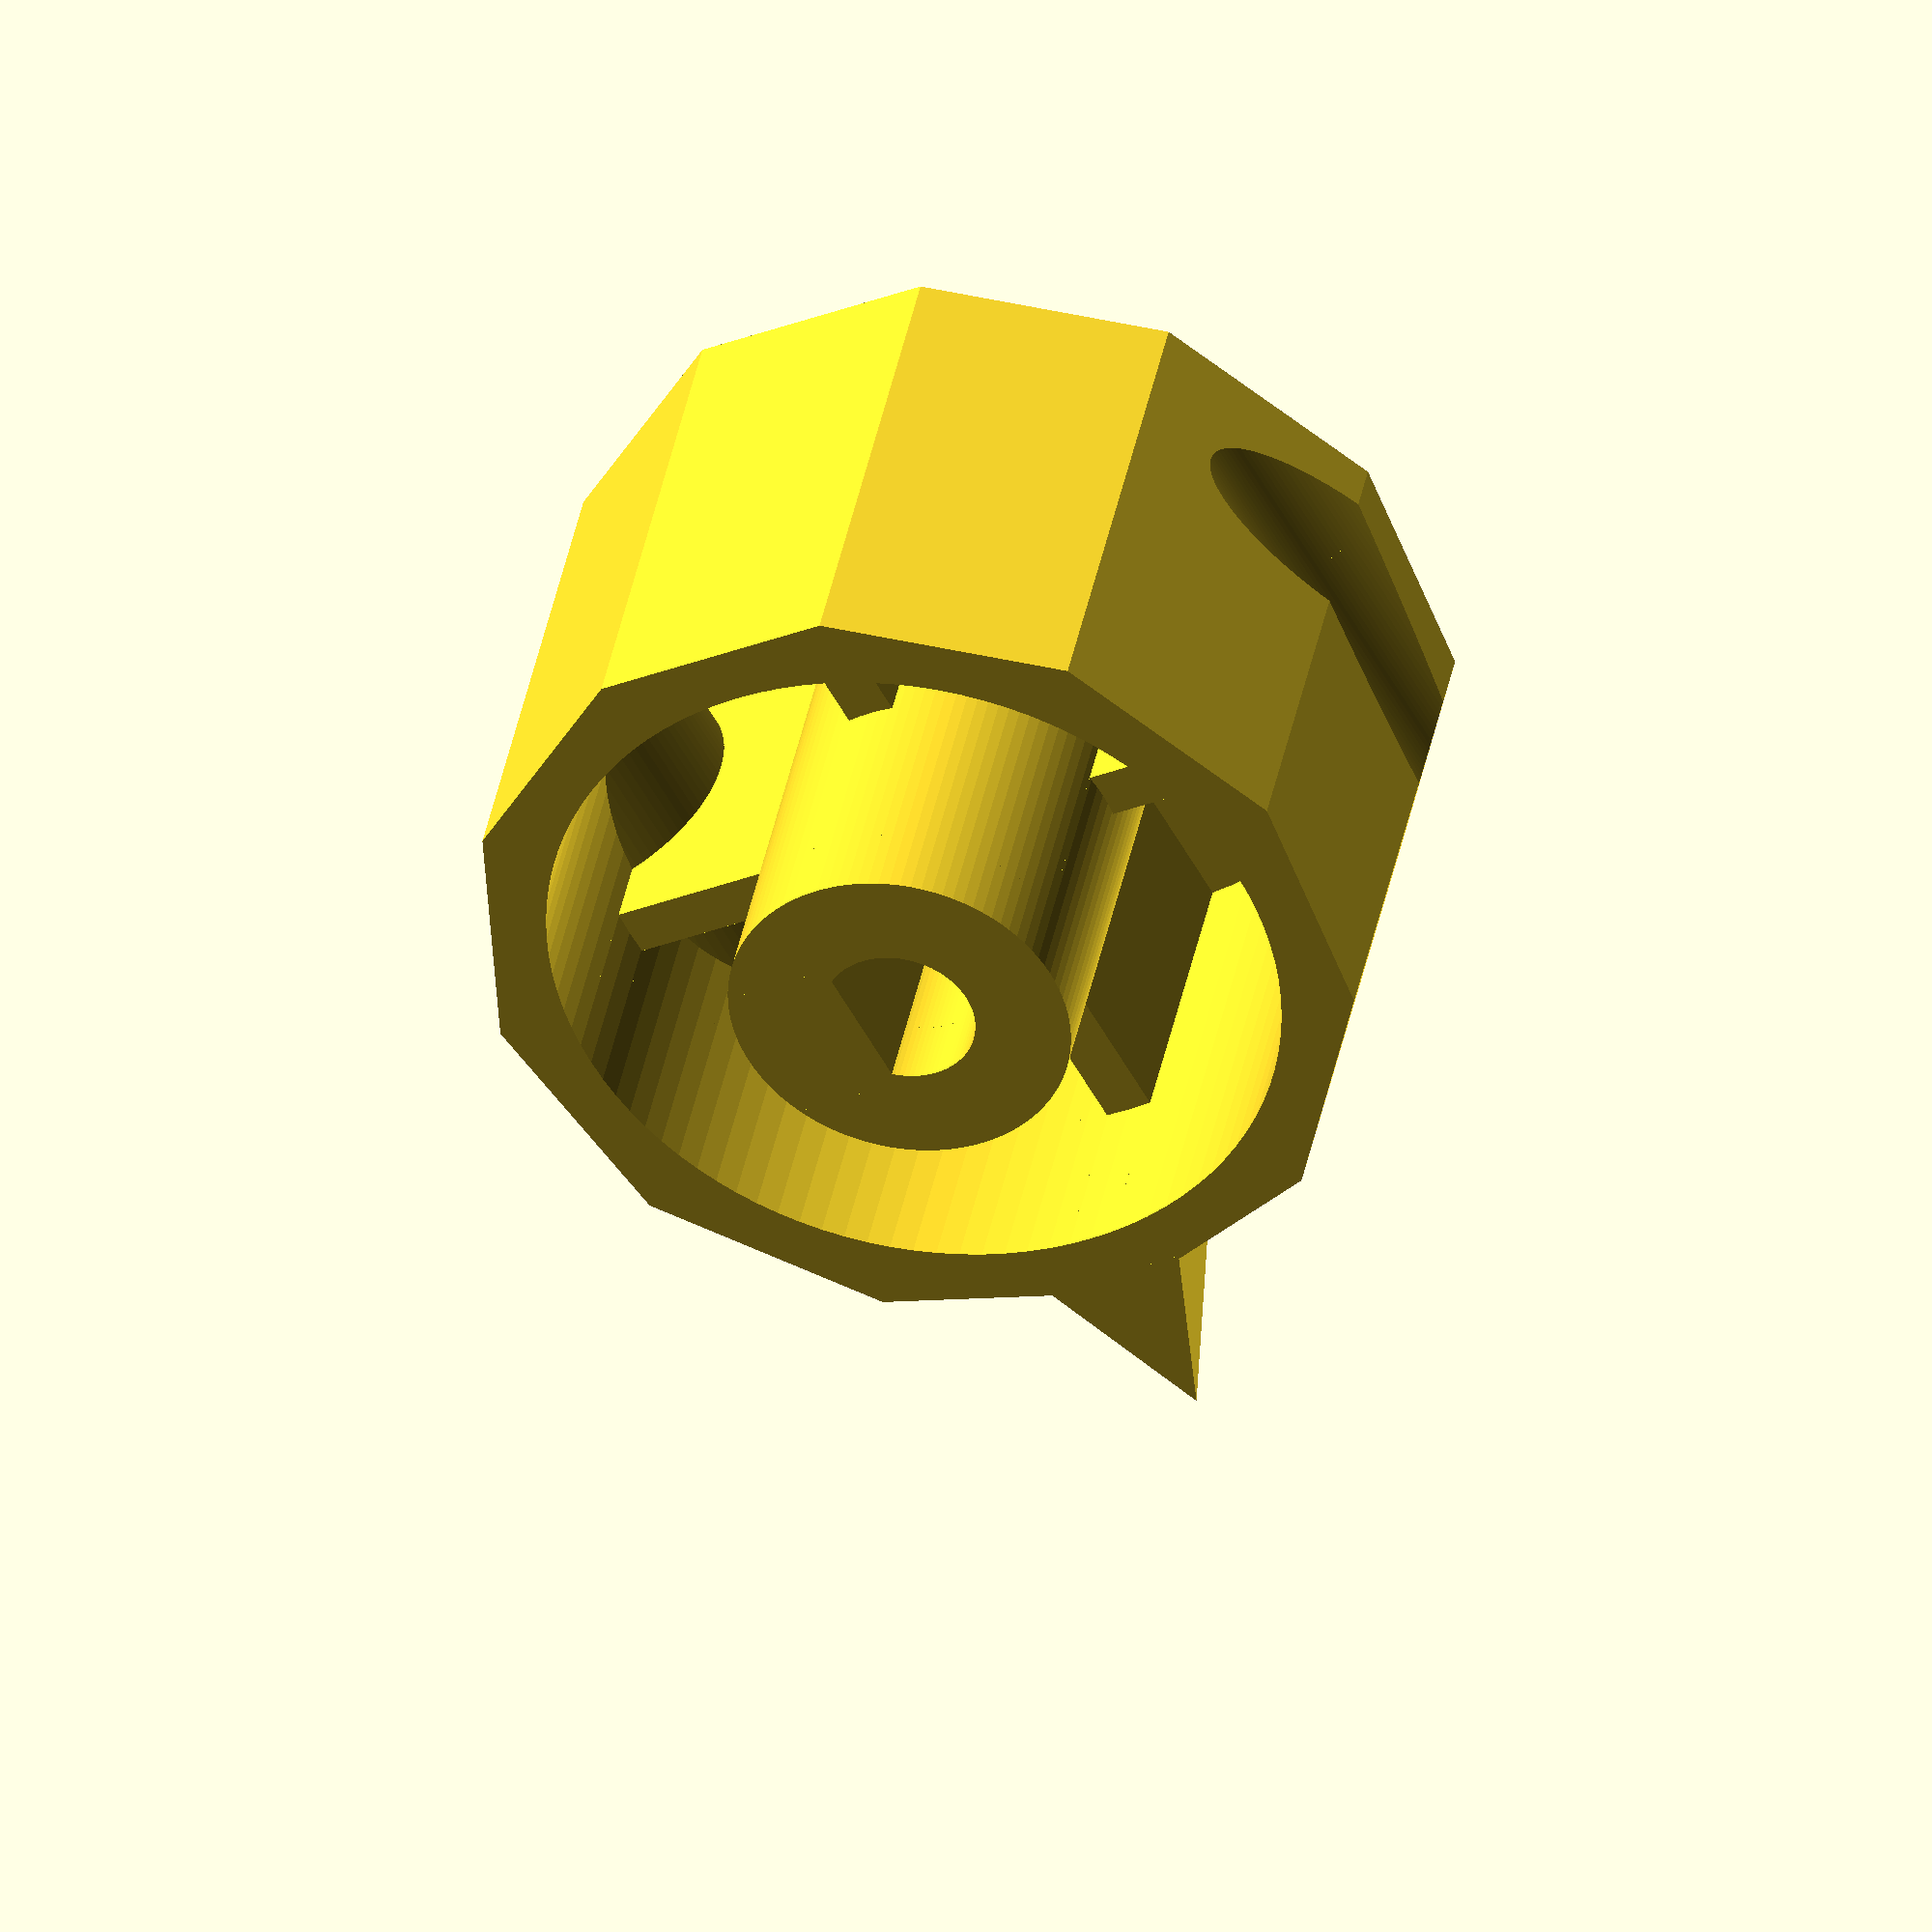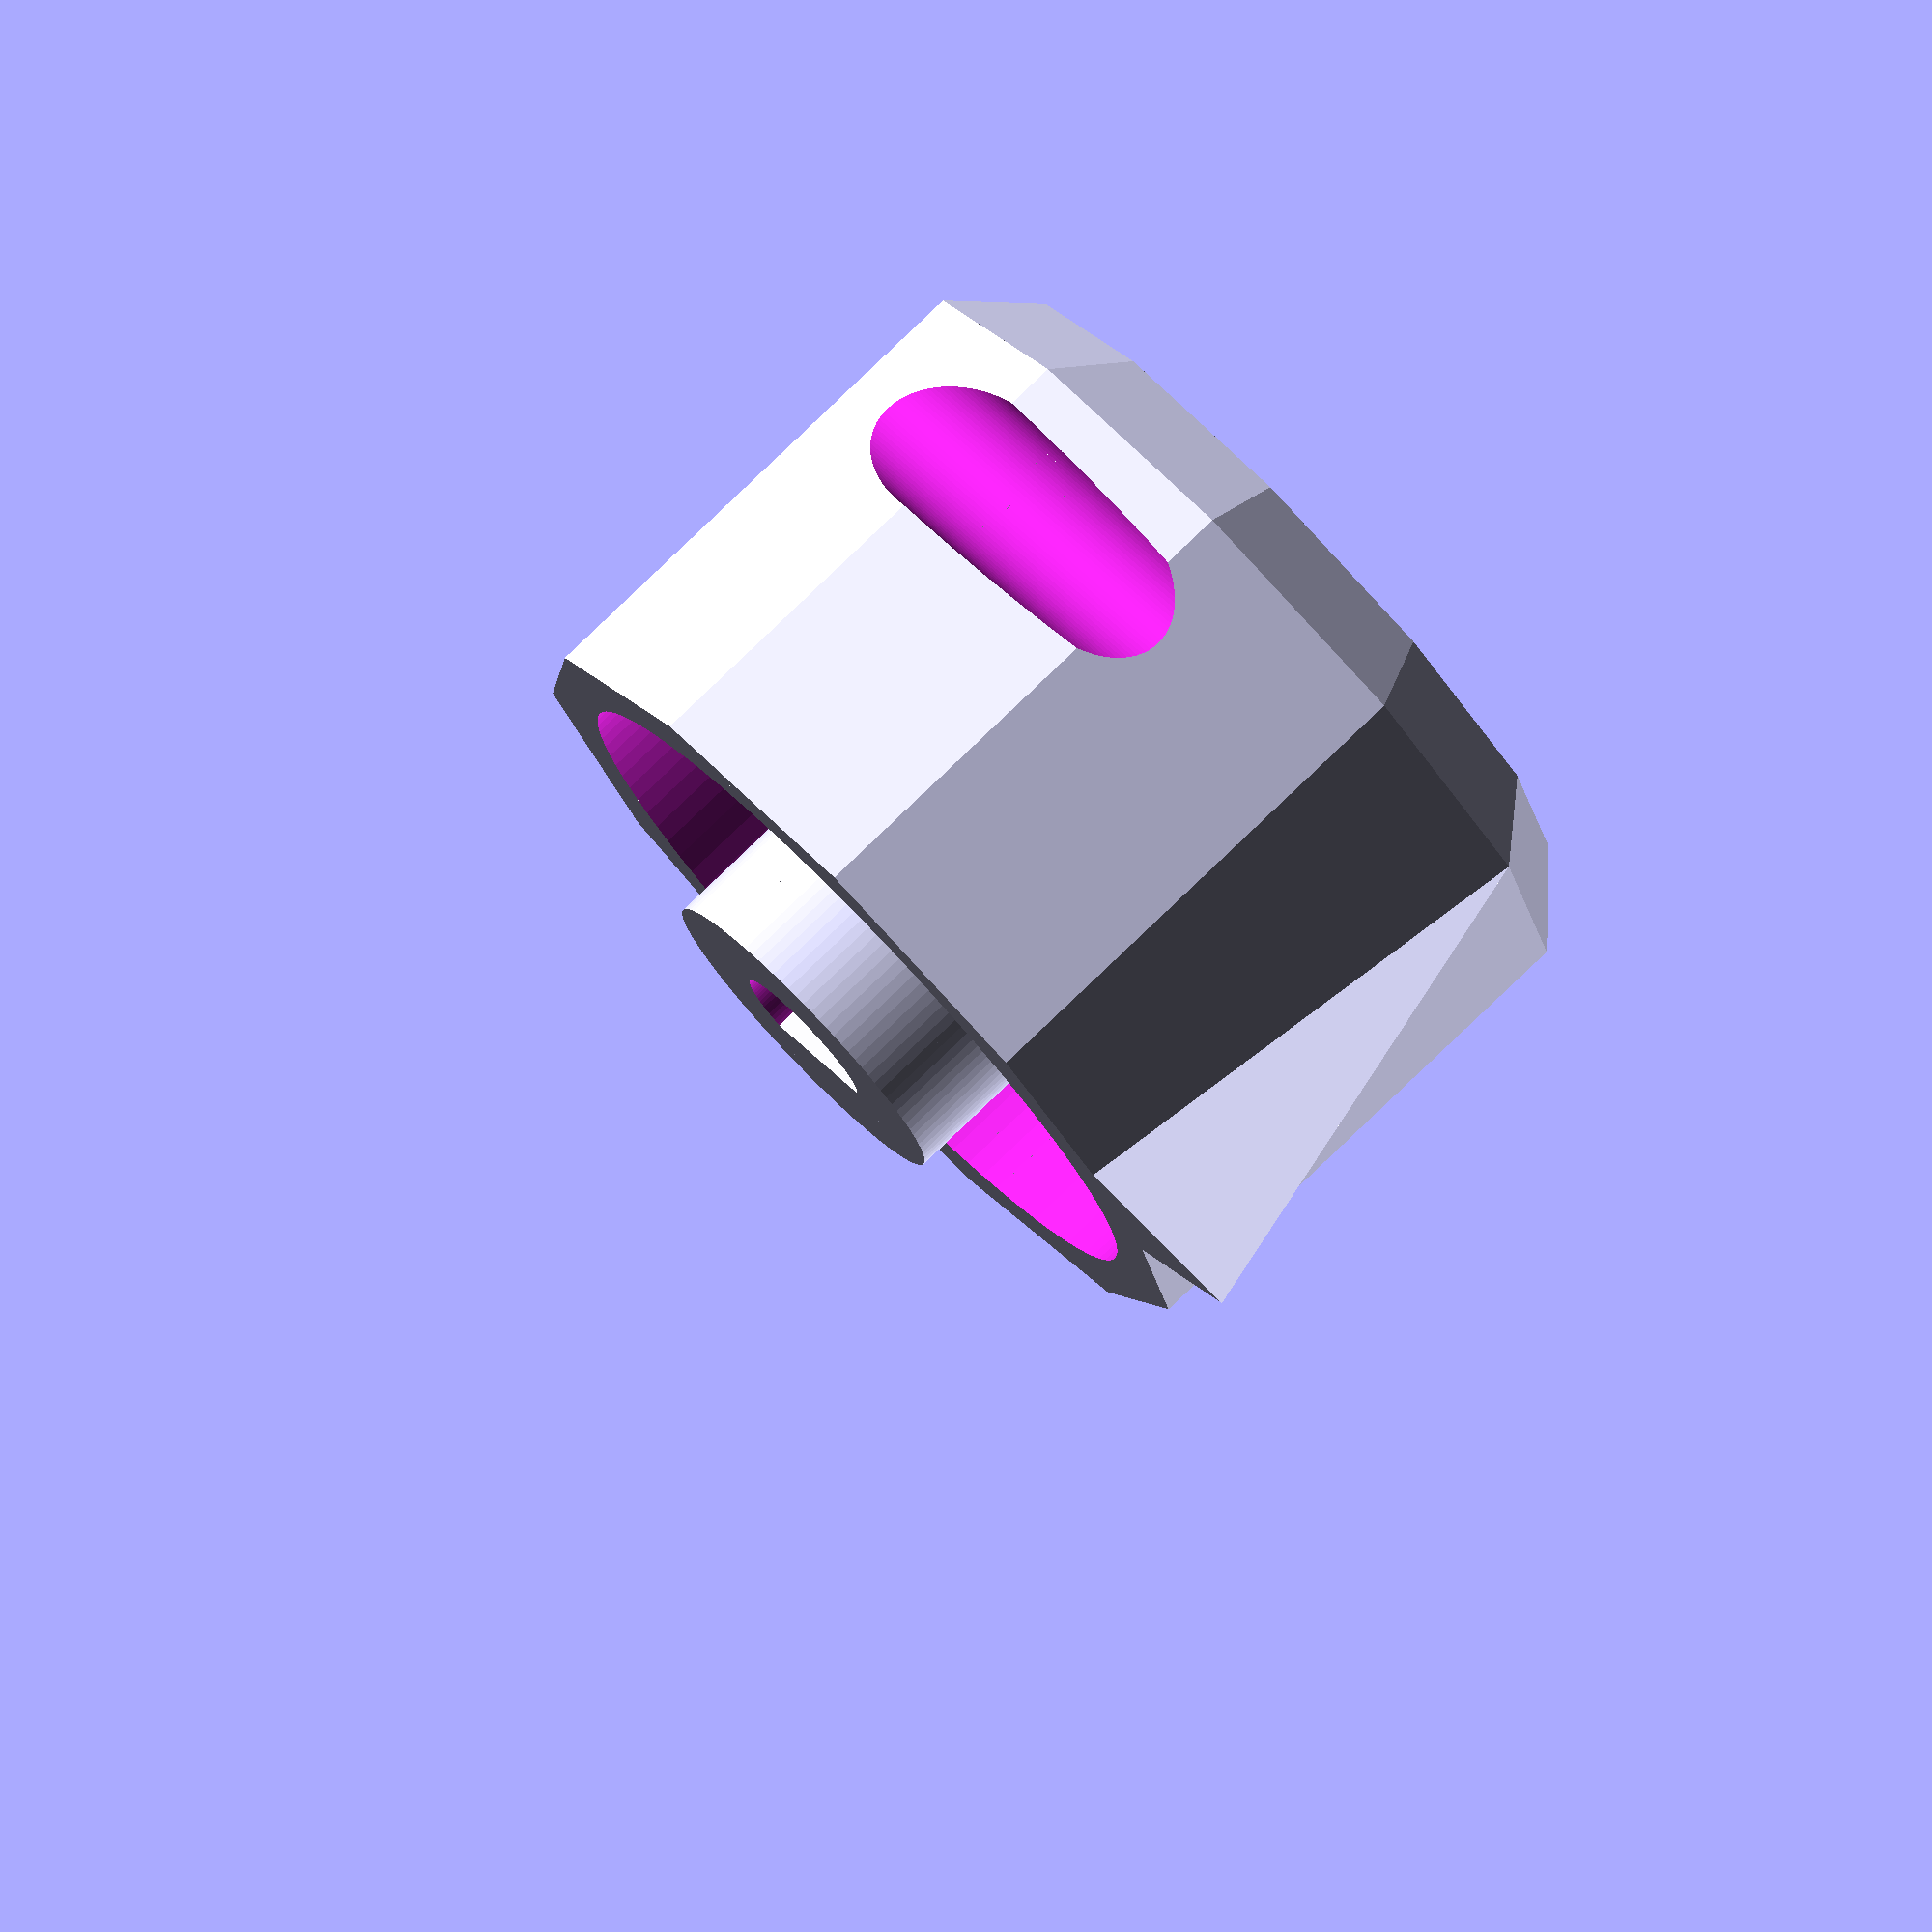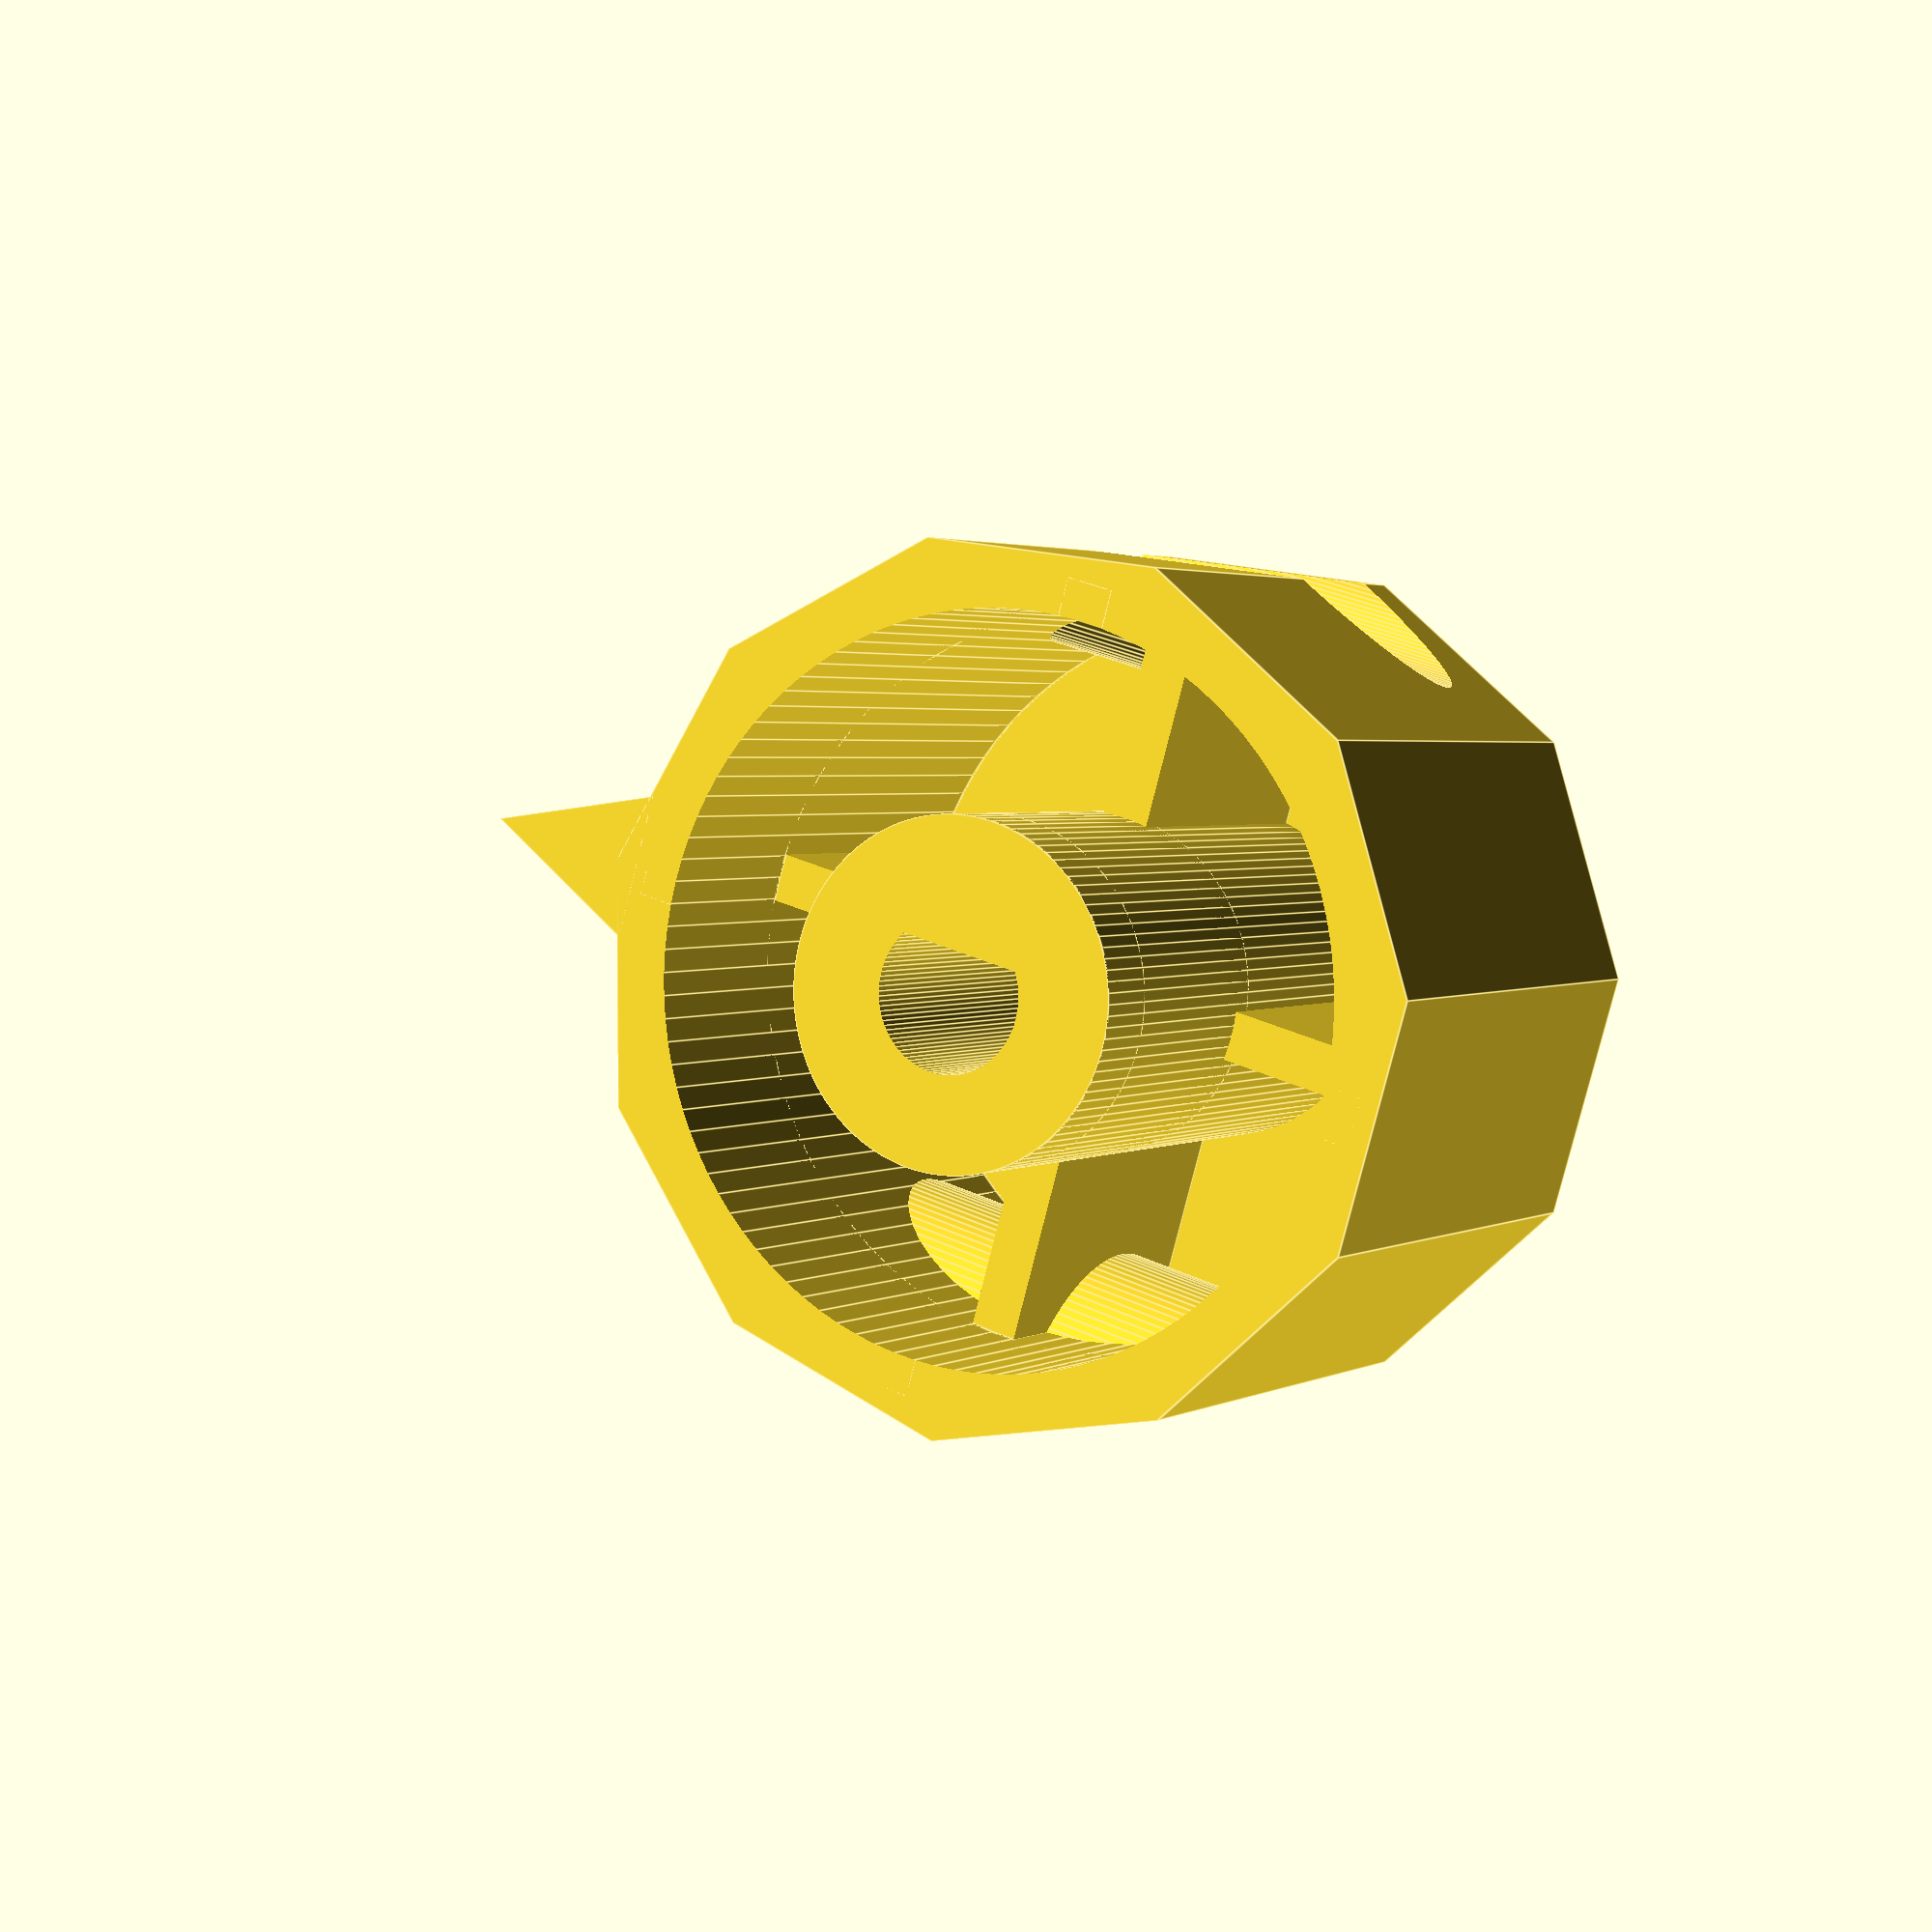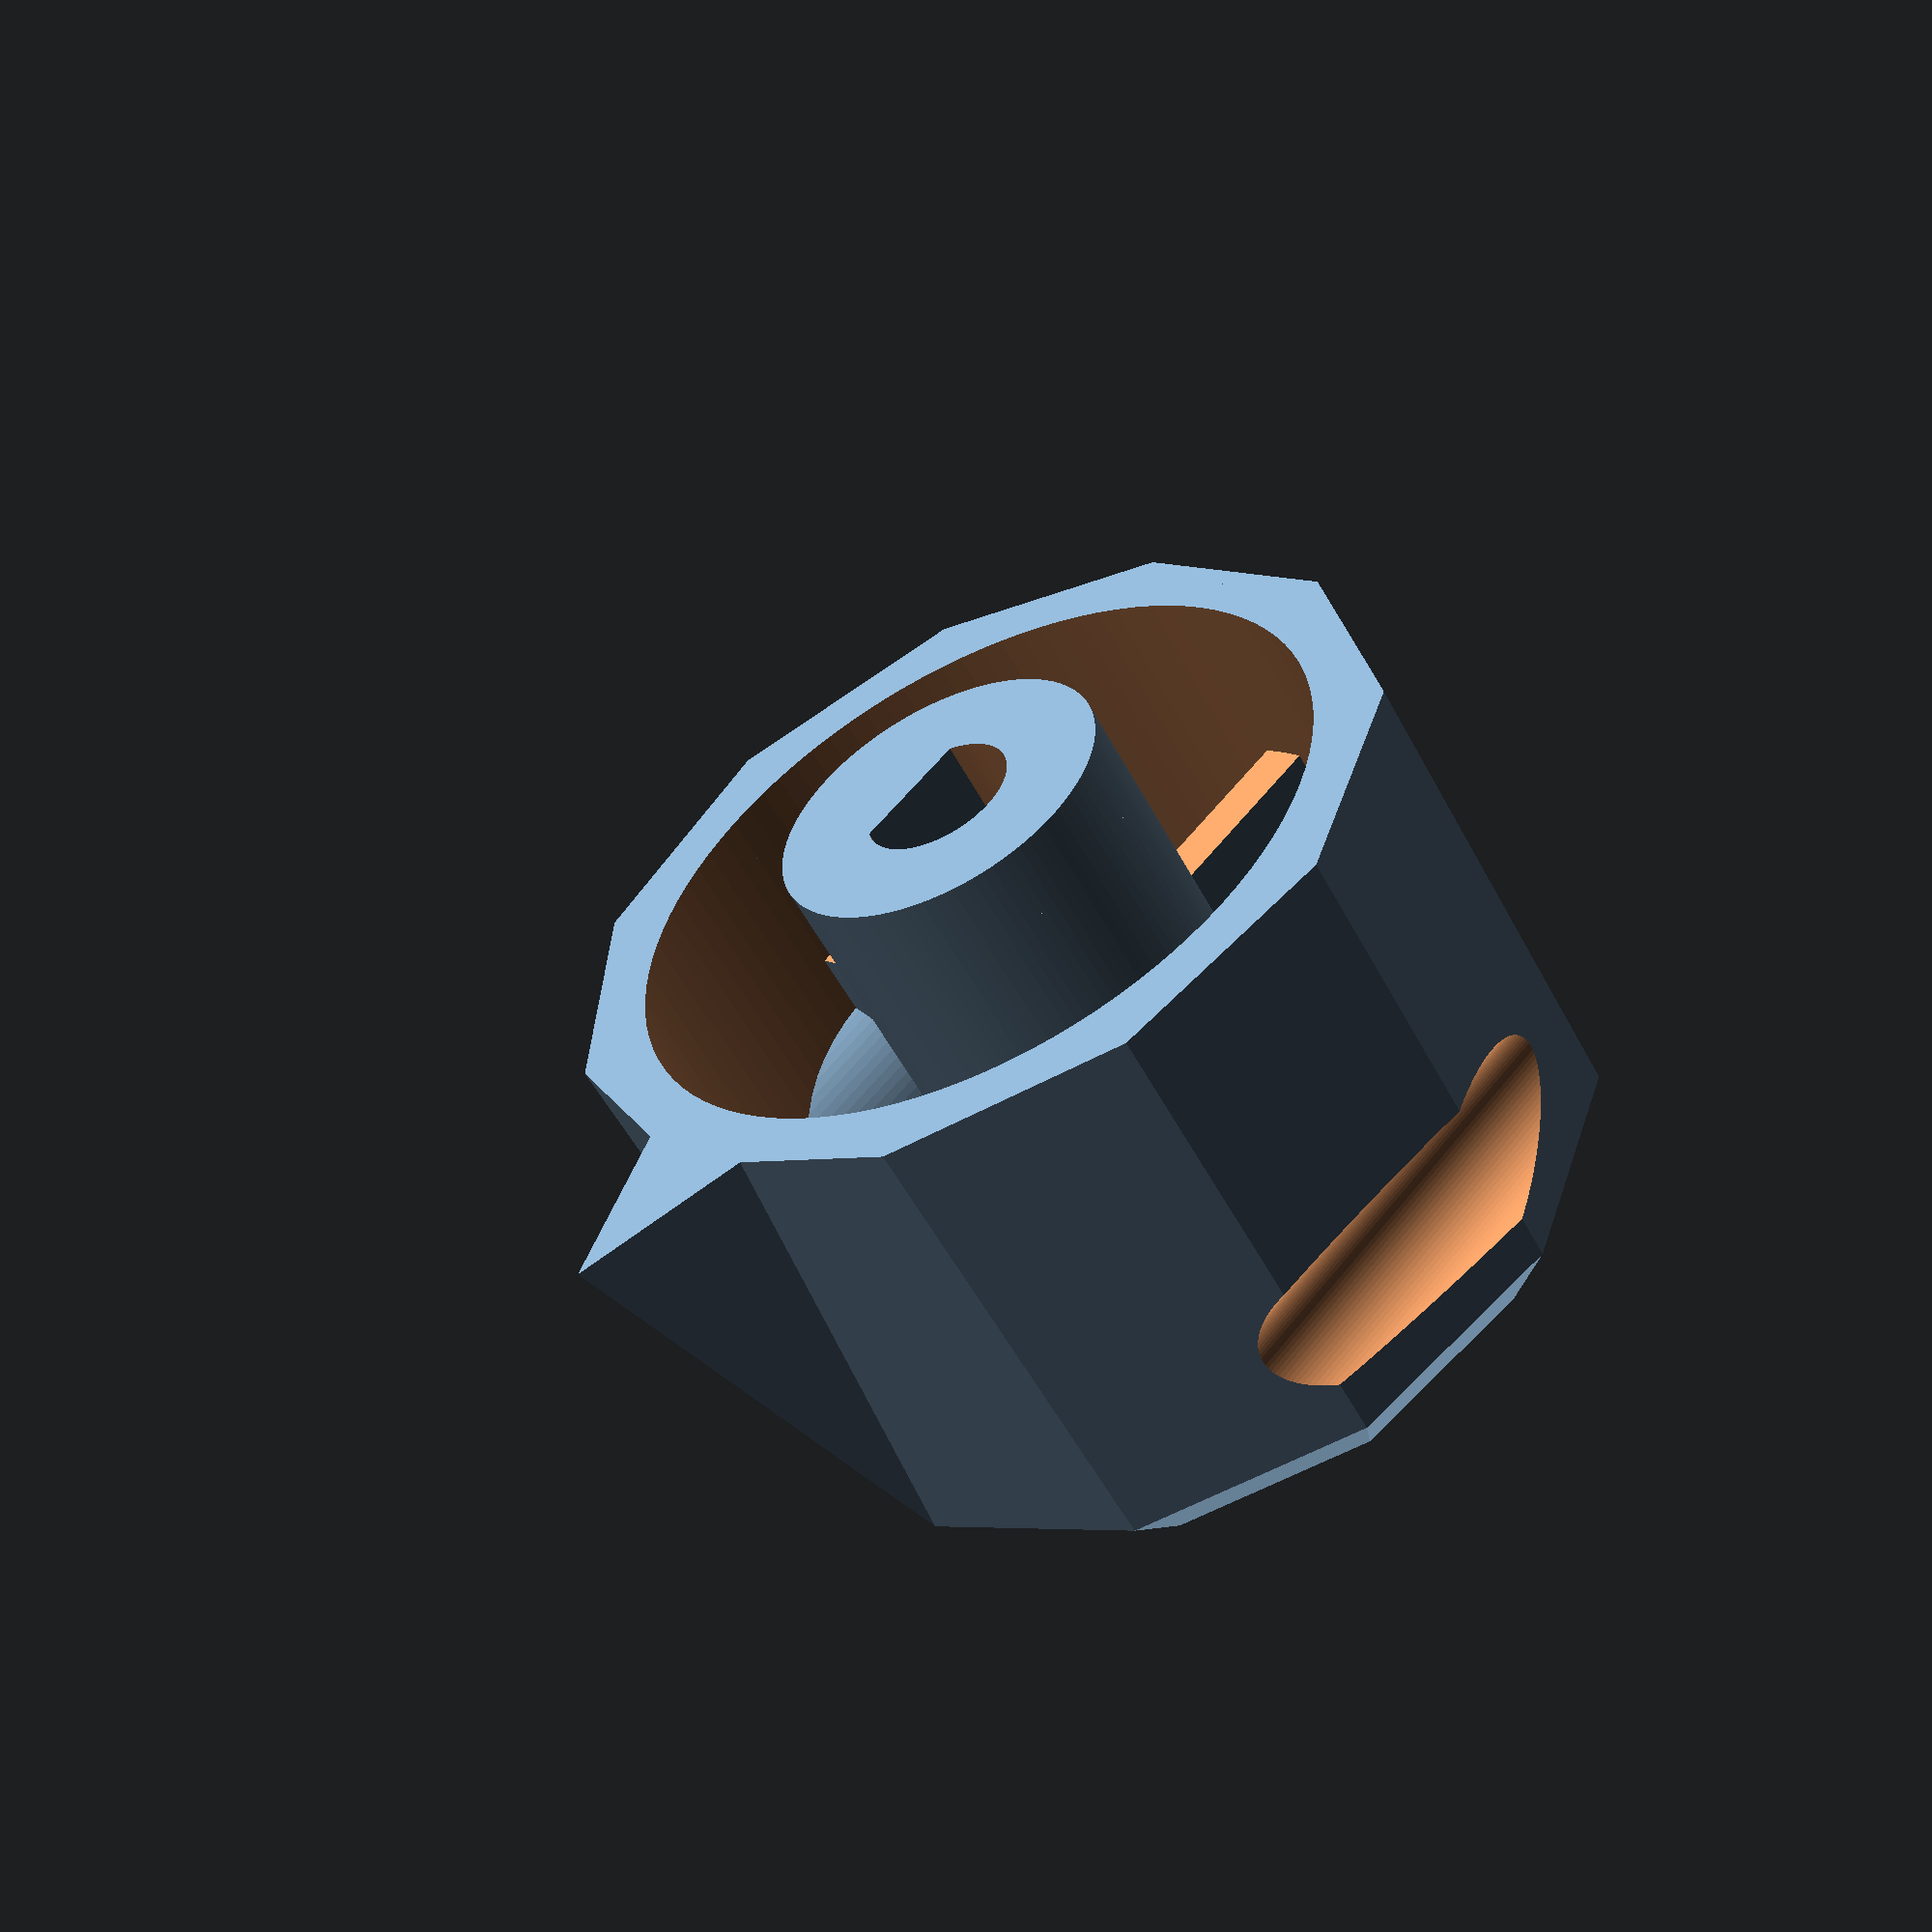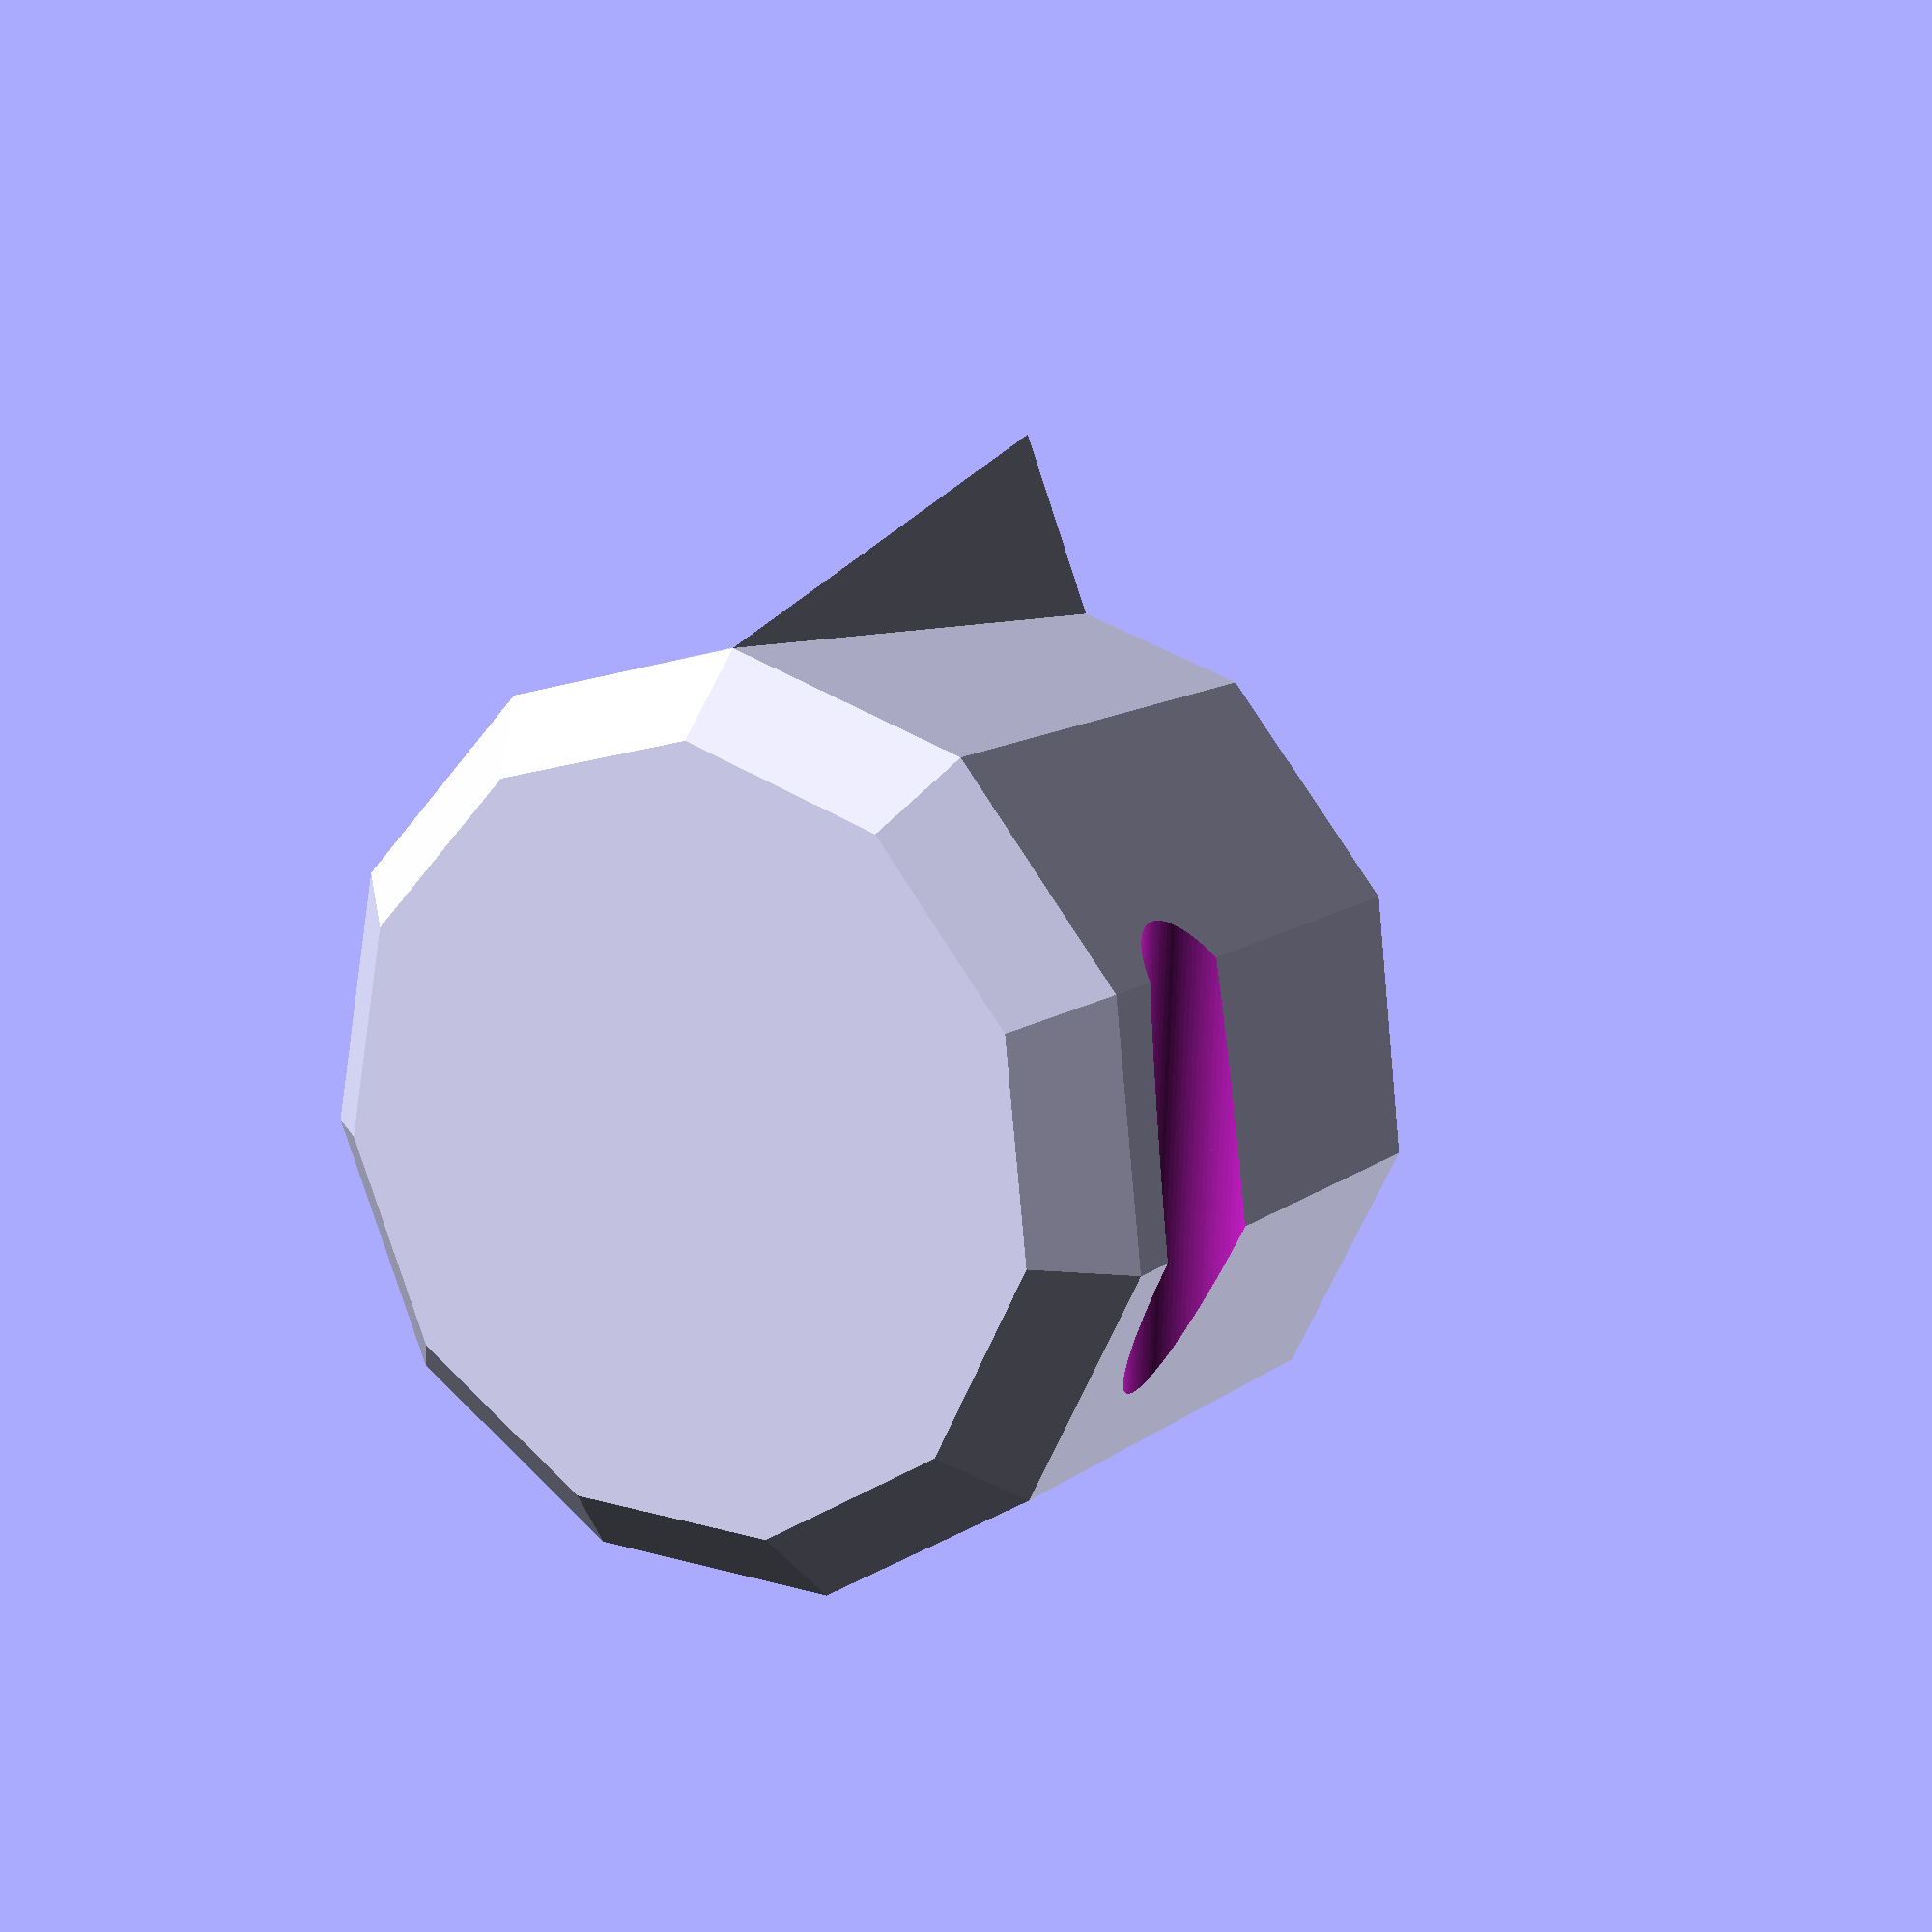
<openscad>
/* Design Variables */
//in mm
height = 24;
//in mm (set measured value, clearance is added)
shaft_diameter =  6.1;
//in mm (set measured value, clearance is added)
D_width = 4.7;
//in mm
outer_diameter = 36;
//in mm
wall_thickness = 3;
//in mm
inner_diameter = 14;
//in mm
shaft_length = 11;
//in mm
plunge_depth = 3;
//in mm
clearance_height = 8;

/* Cosmetic Settings */
no_sides =11;
//in mm (0 for no chamfer)
top_chamfer=3;

/* Zero Pointer */
with_pointer = "yes"; // [yes,no]
//in mm
point_size = 6;
//degrees clockwise from the flat side
point_angle = 90; 

/* Additonal Features */
extra_feature="scollops"; // [none,scollops,taps]
number_of_features=2;
//degrees
offset_angle=0;

tap_height=3*1;
clearance = 0.1*1;
stiffener_thickness = 2*1; // mm
$fn = 	100*1;

module knob() {
	difference() {
		// main shape
		difference(){
			union() {
				difference() {
					// overall form
					union() {
						translate([0,0,top_chamfer]) cylinder(h=height-top_chamfer, r=outer_diameter/2, $fn=no_sides);
						cylinder(h=top_chamfer, r1=-top_chamfer+outer_diameter/2, r2=outer_diameter/2, $fn=no_sides);
						translate([0,0,height]) cylinder(h=(plunge_depth), r=(inner_diameter/2));
					}
					// hollow torus
					translate([0,0,(wall_thickness)]) difference() {
						cylinder(h=height, r=(outer_diameter/2)-wall_thickness);
						translate([0,0,-1]) cylinder(h=height+2, r=inner_diameter/2);
					}
				}
				// internal supports
				translate([0,0,(top_chamfer+height)/2]) cube(size=[outer_diameter-wall_thickness, stiffener_thickness, height-top_chamfer], center=true);
				translate([0,0,(top_chamfer+height)/2]) cube(size=[stiffener_thickness, outer_diameter-wall_thickness, height-top_chamfer], center=true);
			}
			// D-shaft hole
			rotate([0,0,-90-point_angle]) {
				translate([0,0,(height-shaft_length)]) difference() {
					cylinder(h=(shaft_length+plunge_depth+2), r=(shaft_diameter+clearance)/2);
					translate([-shaft_diameter/2,((D_width+clearance)-shaft_diameter/2),-1]) cube(size=[shaft_diameter+clearance,shaft_diameter+clearance,shaft_length+plunge_depth+4]);
				}
			}
		}
		translate([0,0,height-clearance_height]) difference() {
			cylinder(h=height, r=(outer_diameter/2)-wall_thickness);
			translate([0,0,-1]) cylinder(h=height+2, r=inner_diameter/2);
		}
	}
};

module scollop() {
	rotate([0,0,offset_angle]) {
		for (i=[0:number_of_features]) {
				rotate([0,0,(360/number_of_features)*i]) translate([-outer_diameter/2,(outer_diameter/2)+(height/8)-(wall_thickness),height/3]) rotate([0,90,0]) cylinder(h=outer_diameter, r=height/8);
		}
	}
}

module scollop_wall() {
	intersection() {
		translate([0,0,top_chamfer]) cylinder(h=height-top_chamfer, r=outer_diameter/2, $fn=no_sides);
		rotate([0,0,offset_angle]) {
			for (i=[0:number_of_features]) {
				rotate([0,0,(360/number_of_features)*i]) translate([-outer_diameter/2,(outer_diameter/2)+(height/8)-(wall_thickness),height/3]) rotate([0,90,0]) cylinder(h=outer_diameter, r=(height/8)+wall_thickness);
			}
		}
	};
}

module taps() {
	for (i=[0:number_of_features]) {
		rotate([0,0,(360/number_of_features)*i+offset_angle]) {
			minkowski() {
				hull() {
					translate([0,0,0]) cylinder(h=tap_height*2, r=1);
					translate([-outer_diameter/1.25,0,0]) cylinder(h=tap_height, r=outer_diameter/10);
				}
				translate([0,0,tap_height/2]) sphere(r=tap_height/2, $fn=10);
			}
		}
	}
}

if(extra_feature=="scollops") {
	difference() {
		scollop_wall();
		scollop();
	}
	difference() {
		knob();
		scollop();
	}
} else if(extra_feature=="taps") {
	knob();
	taps();
} else {
	knob();
}

if(with_pointer=="yes") {
	// zero marker
	translate([outer_diameter/2,0,0]) {
		polyhedron(
			points=[
				[point_size,0,height],[-wall_thickness/3,-point_size/2,height],[-wall_thickness/3,point_size/2,height],
				[0,0,top_chamfer]
			],
			triangles=[
				[0,1,2],
				[0,3,1],
				[0,2,3],
				[2,1,3]
			]
		);
	}
}

</openscad>
<views>
elev=138.8 azim=241.3 roll=168.9 proj=o view=solid
elev=280.9 azim=331.2 roll=46.1 proj=o view=wireframe
elev=177.6 azim=16.1 roll=150.5 proj=p view=edges
elev=234.5 azim=314.8 roll=152.4 proj=p view=wireframe
elev=348.2 azim=267.9 roll=210.7 proj=p view=solid
</views>
